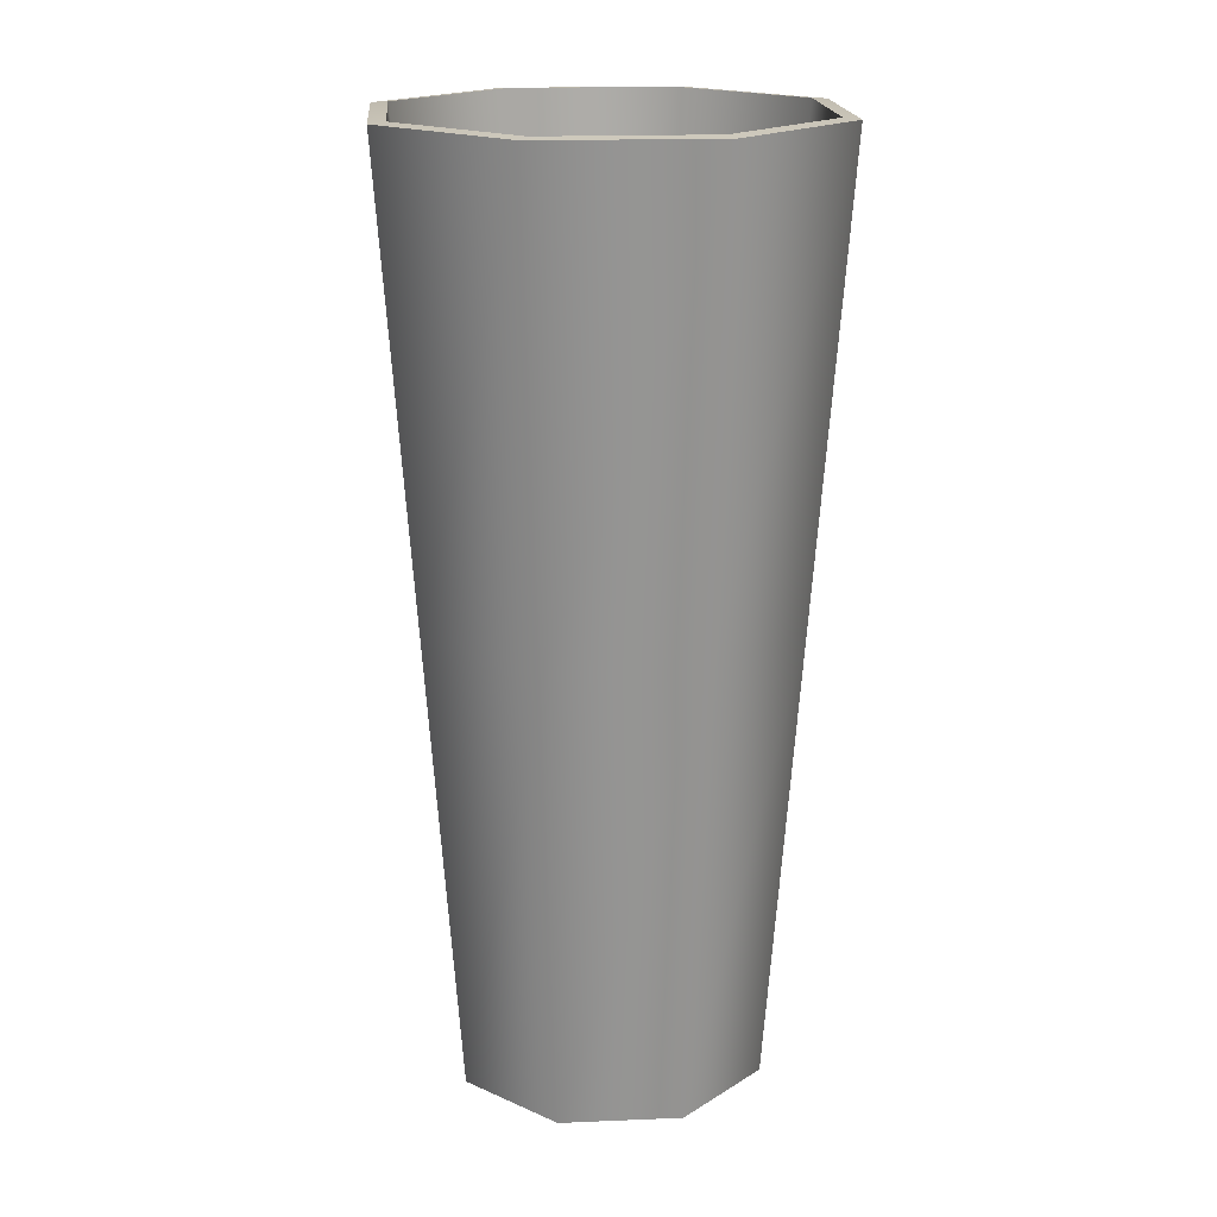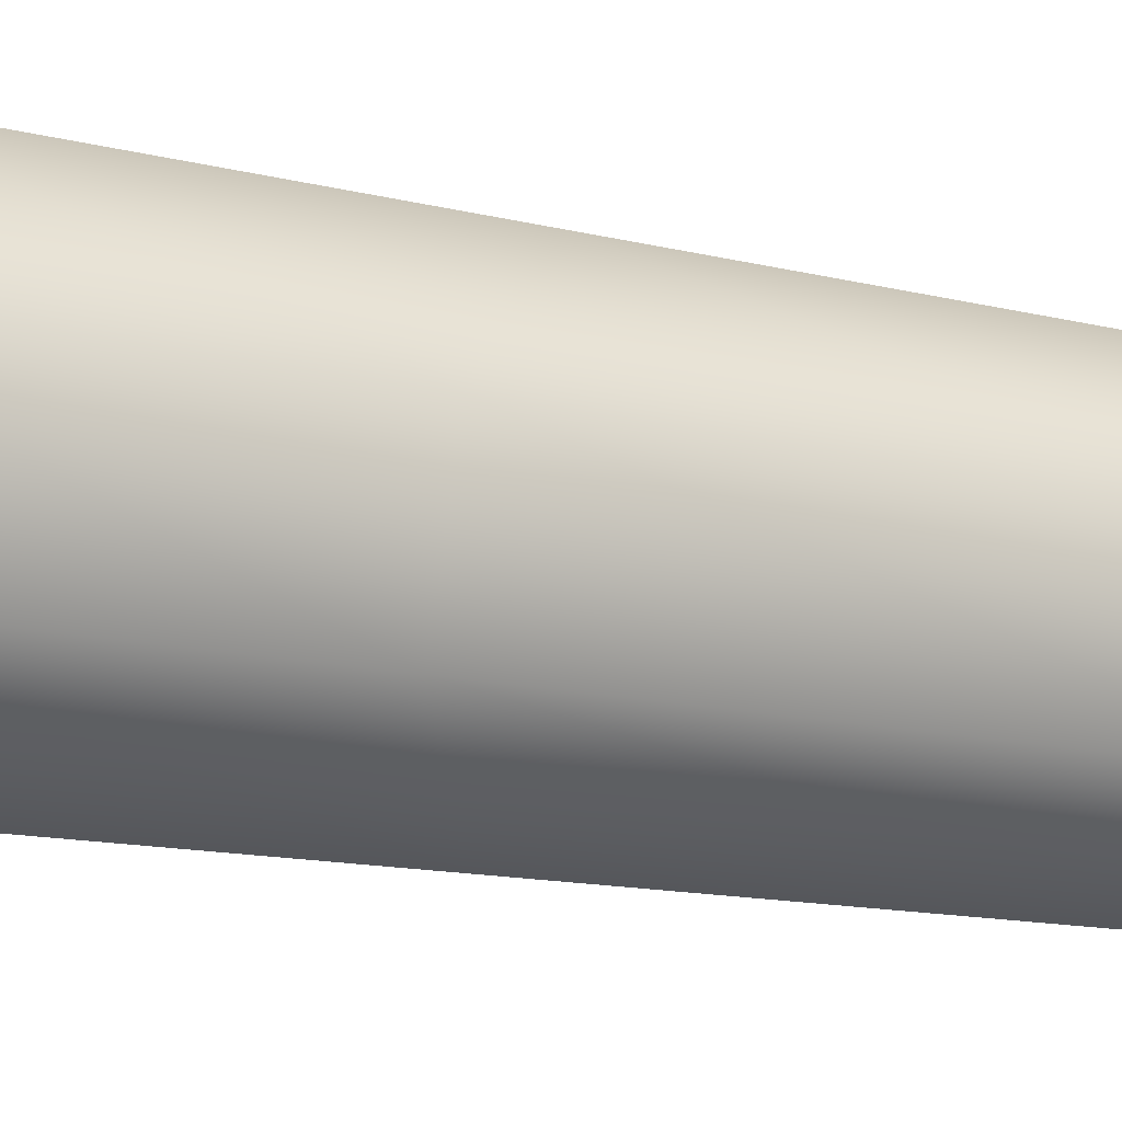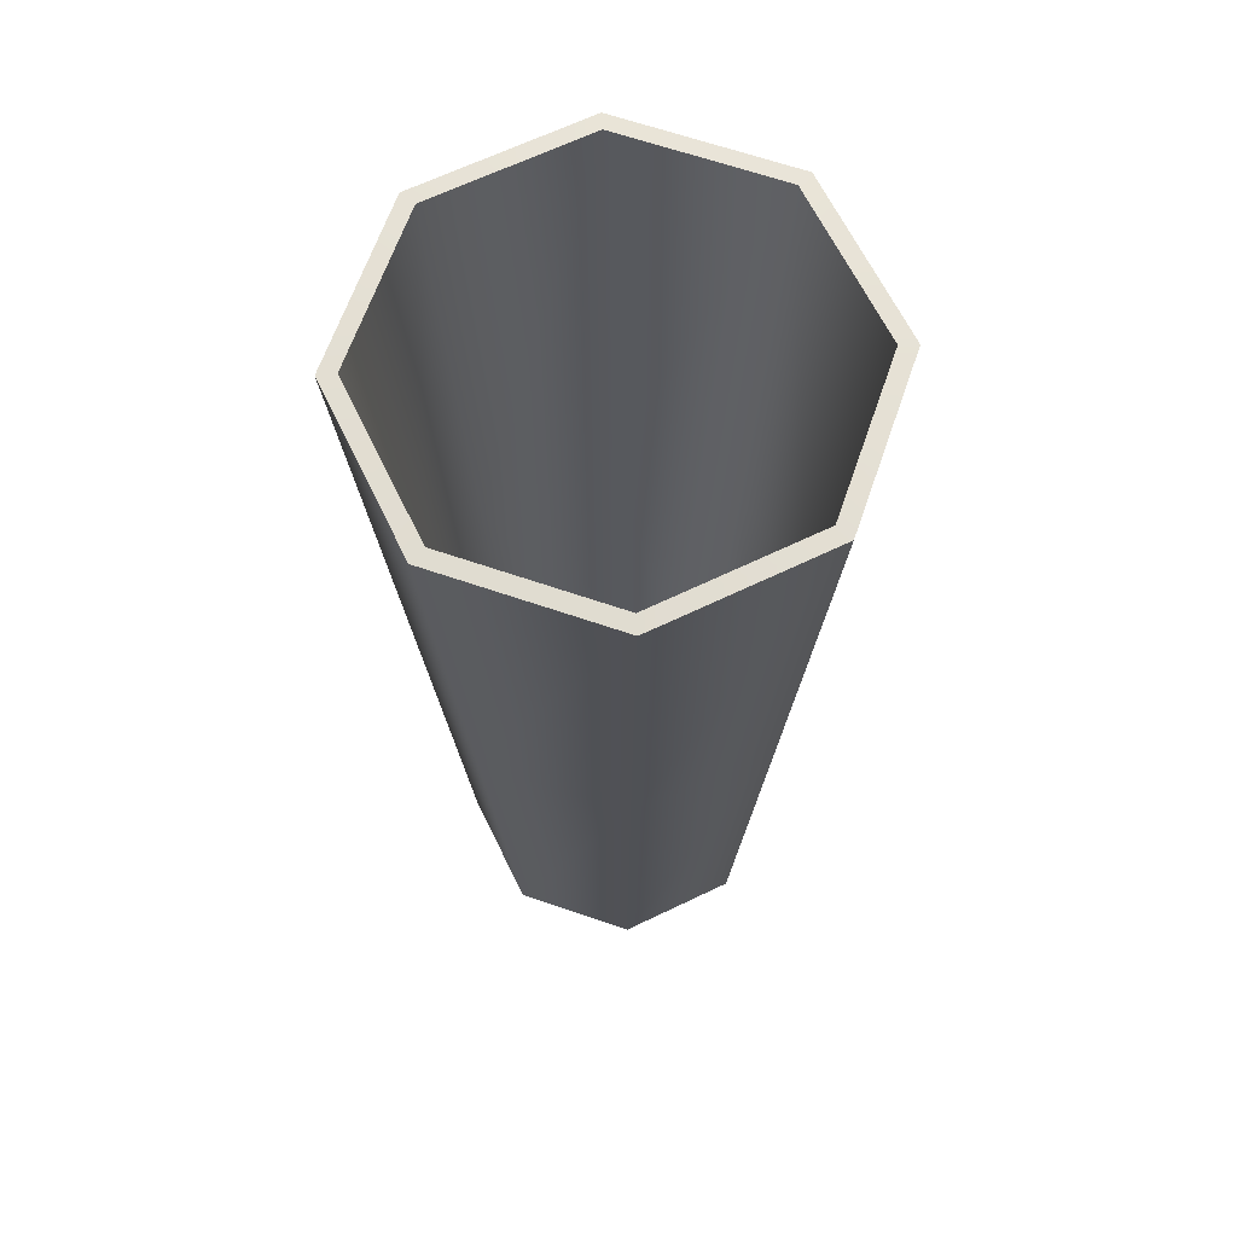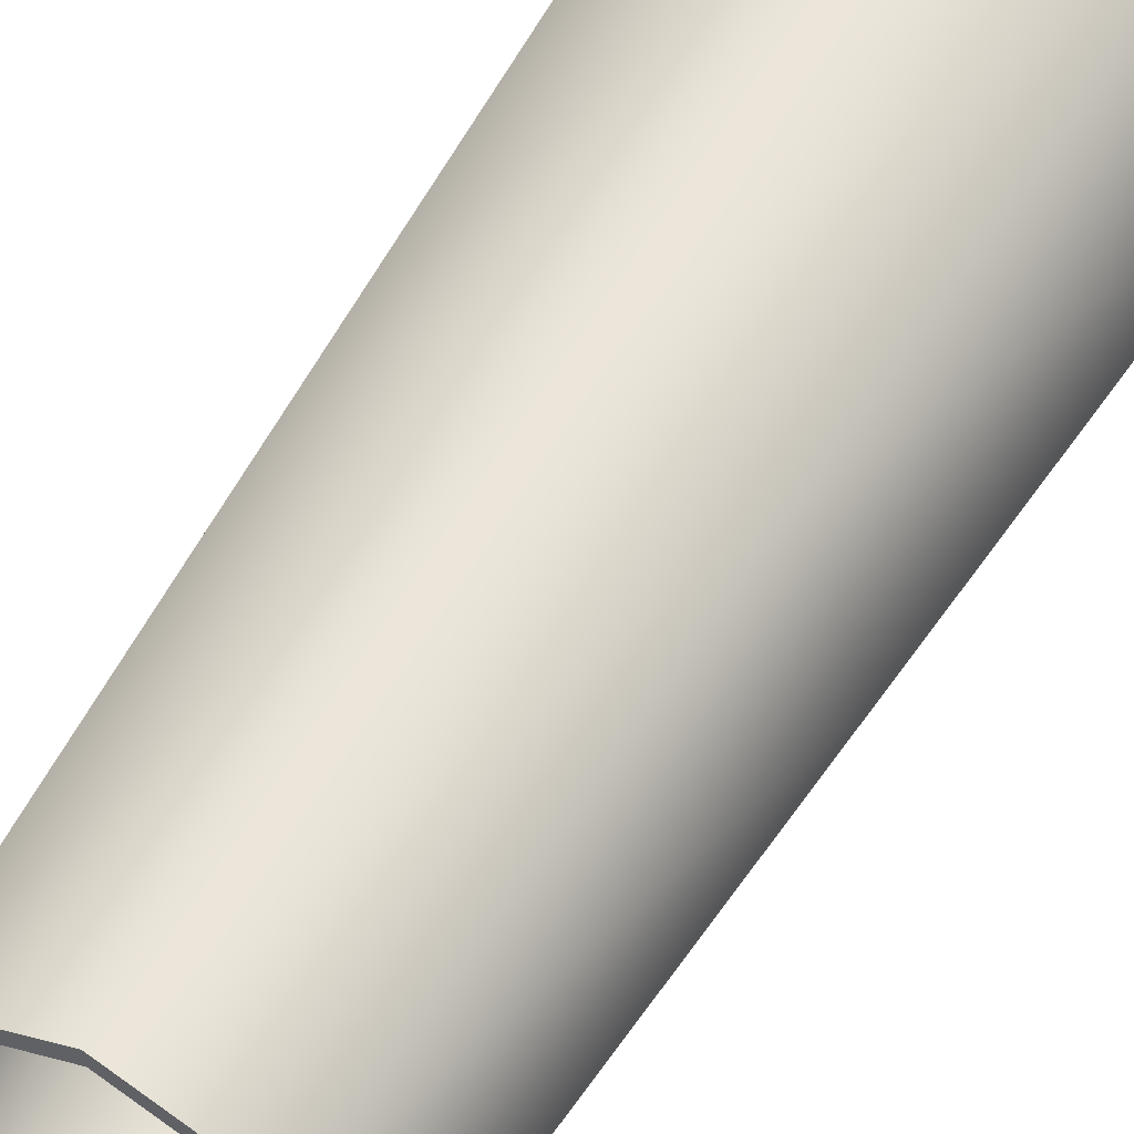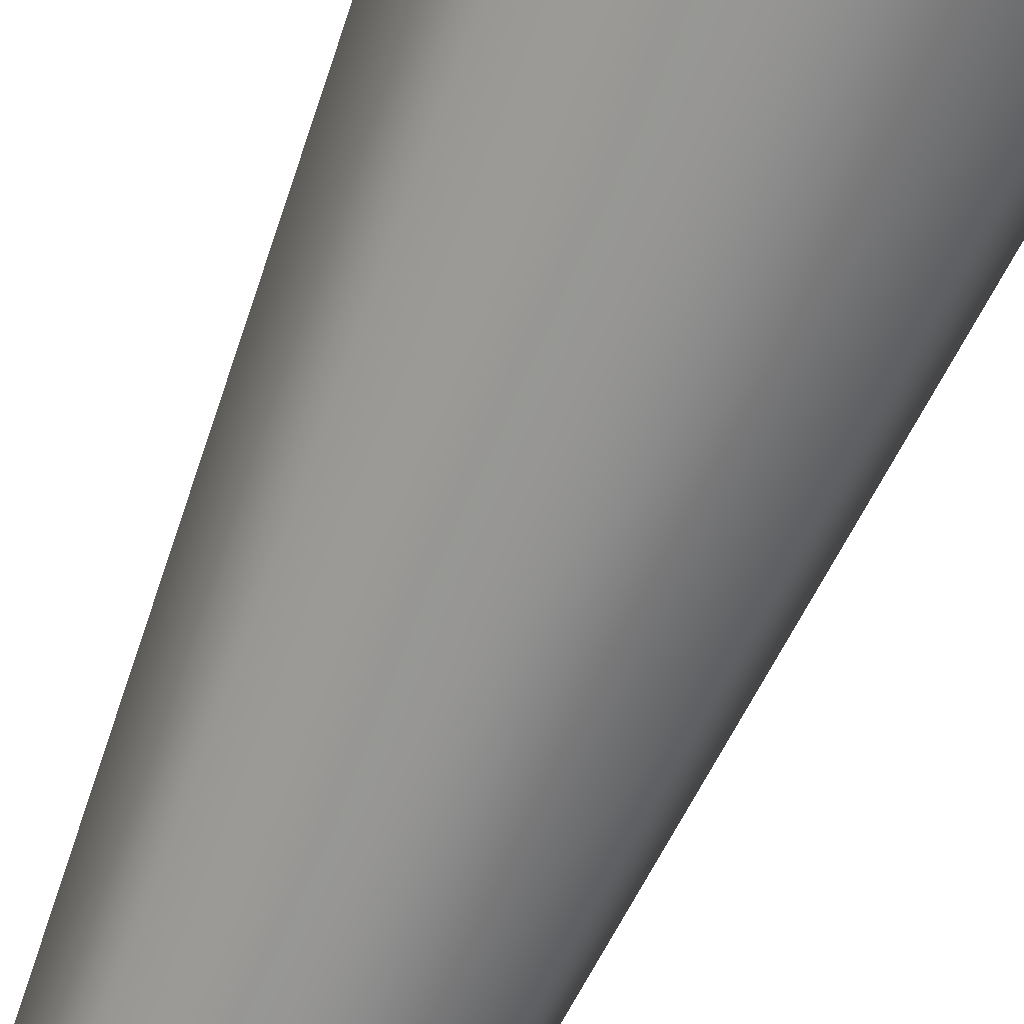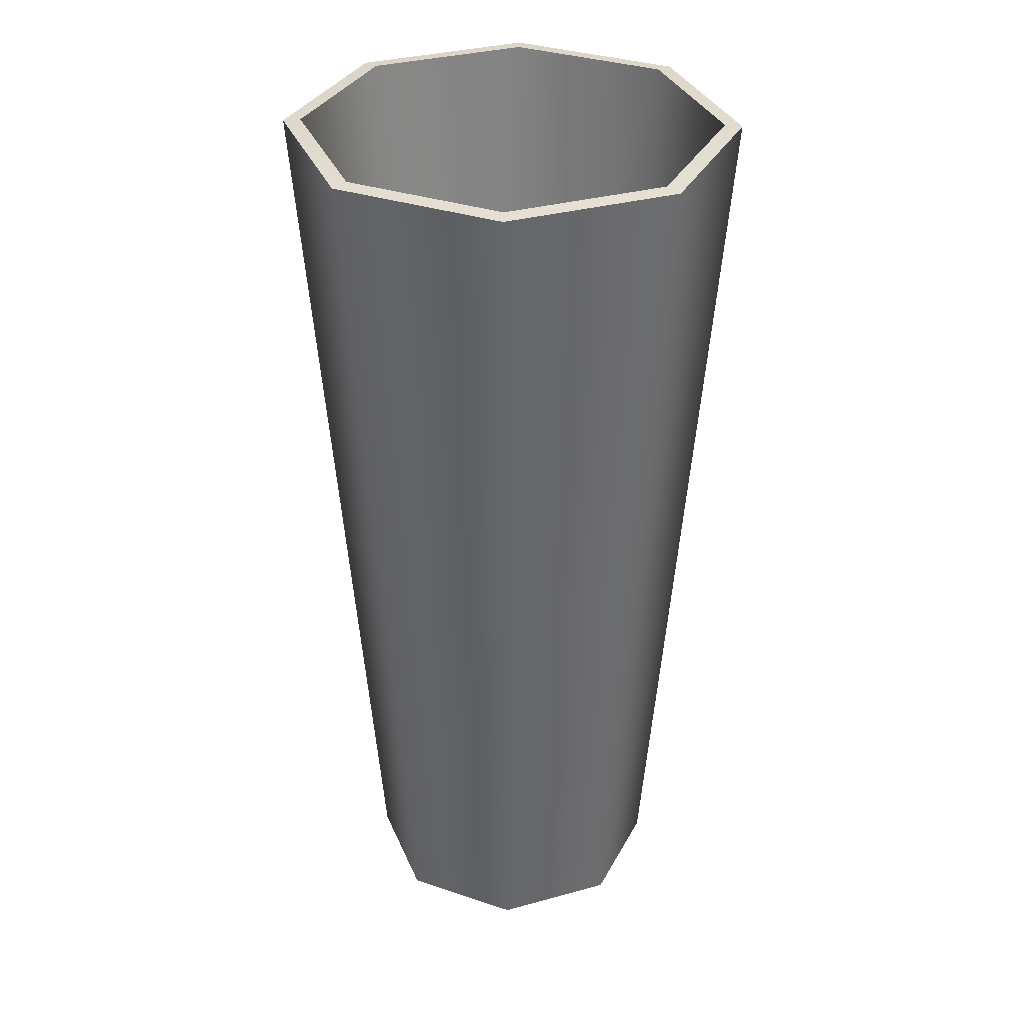
<metadata>
{"format":"obj","ext":"obj","renderer":"f3d","projection":"perspective","resolution":1024,"background":"white","views":[{"elev":18.3,"azim":107.9,"up":"+Y"},{"elev":19.2,"azim":-68.1,"up":"+Z"},{"elev":65.2,"azim":131.6,"up":"+Y"},{"elev":51.9,"azim":28.9,"up":"+Z"},{"elev":-70.7,"azim":156.7,"up":"+Z"},{"elev":33.6,"azim":-88.0,"up":"+Y"}]}
</metadata>
<code>
v 6.916 0 -6.916
v 0 0 -9.781
v -6.916 0 -6.916
v -9.781 0 0
v -6.916 0 6.916
v 0 0 9.781
v 6.916 0 6.916
v 9.781 0 0
v 10.06 57.82 -10.06
v 0 57.82 -14.22
v -10.06 57.82 -10.06
v -14.22 57.82 0
v -10.06 57.82 10.06
v 0 57.82 14.22
v 10.06 57.82 10.06
v 14.22 57.82 0
v 6.151 0.08311 -6.151
v 1e-06 0.08311 -8.699
v 0 57.9 -13.14
v 9.293 57.9 -9.293
v -6.151 0.08311 -6.151
v -9.293 57.9 -9.293
v -8.699 0.08311 0
v -13.14 57.9 0
v -6.151 0.08311 6.151
v -9.293 57.9 9.293
v 1e-06 0.08311 8.699
v 0 57.9 13.14
v 6.151 0.08311 6.151
v 9.293 57.9 9.293
v 8.699 0.08311 0
v 13.14 57.9 0
v -7.722 28.99 -7.722
v -10.92 28.99 0
v -7.722 28.99 7.722
v 0 28.99 10.92
v 7.722 28.99 7.722
v 10.92 28.99 0
v 7.722 28.99 -7.722
v 0 28.99 -10.92
v 0 28.91 12
v -8.487 28.91 8.487
v -12 28.91 0
v -8.487 28.91 -8.487
v 0 28.91 -12
v 8.487 28.91 -8.487
v 12 28.91 0
v 8.487 28.91 8.487
f 17 39 40 18
f 18 40 33 21
f 21 33 34 23
f 23 34 35 25
f 25 35 36 27
f 27 36 37 29
f 29 37 38 31
f 31 38 39 17
f 1 2 45 46
f 2 3 44 45
f 3 4 43 44
f 4 5 42 43
f 5 6 41 42
f 6 7 48 41
f 7 8 47 48
f 8 1 46 47
f 1 17 18 2
f 10 19 20 9
f 2 18 21 3
f 11 22 19 10
f 3 21 23 4
f 12 24 22 11
f 4 23 25 5
f 13 26 24 12
f 5 25 27 6
f 14 28 26 13
f 6 27 29 7
f 15 30 28 14
f 7 29 31 8
f 16 32 30 15
f 8 31 17 1
f 9 20 32 16
f 33 22 24 34
f 35 34 24 26
f 36 35 26 28
f 37 36 28 30
f 38 37 30 32
f 39 38 32 20
f 40 39 20 19
f 33 40 19 22
f 42 41 14 13
f 43 42 13 12
f 44 43 12 11
f 45 44 11 10
f 46 45 10 9
f 47 46 9 16
f 48 47 16 15
f 41 48 15 14

</code>
